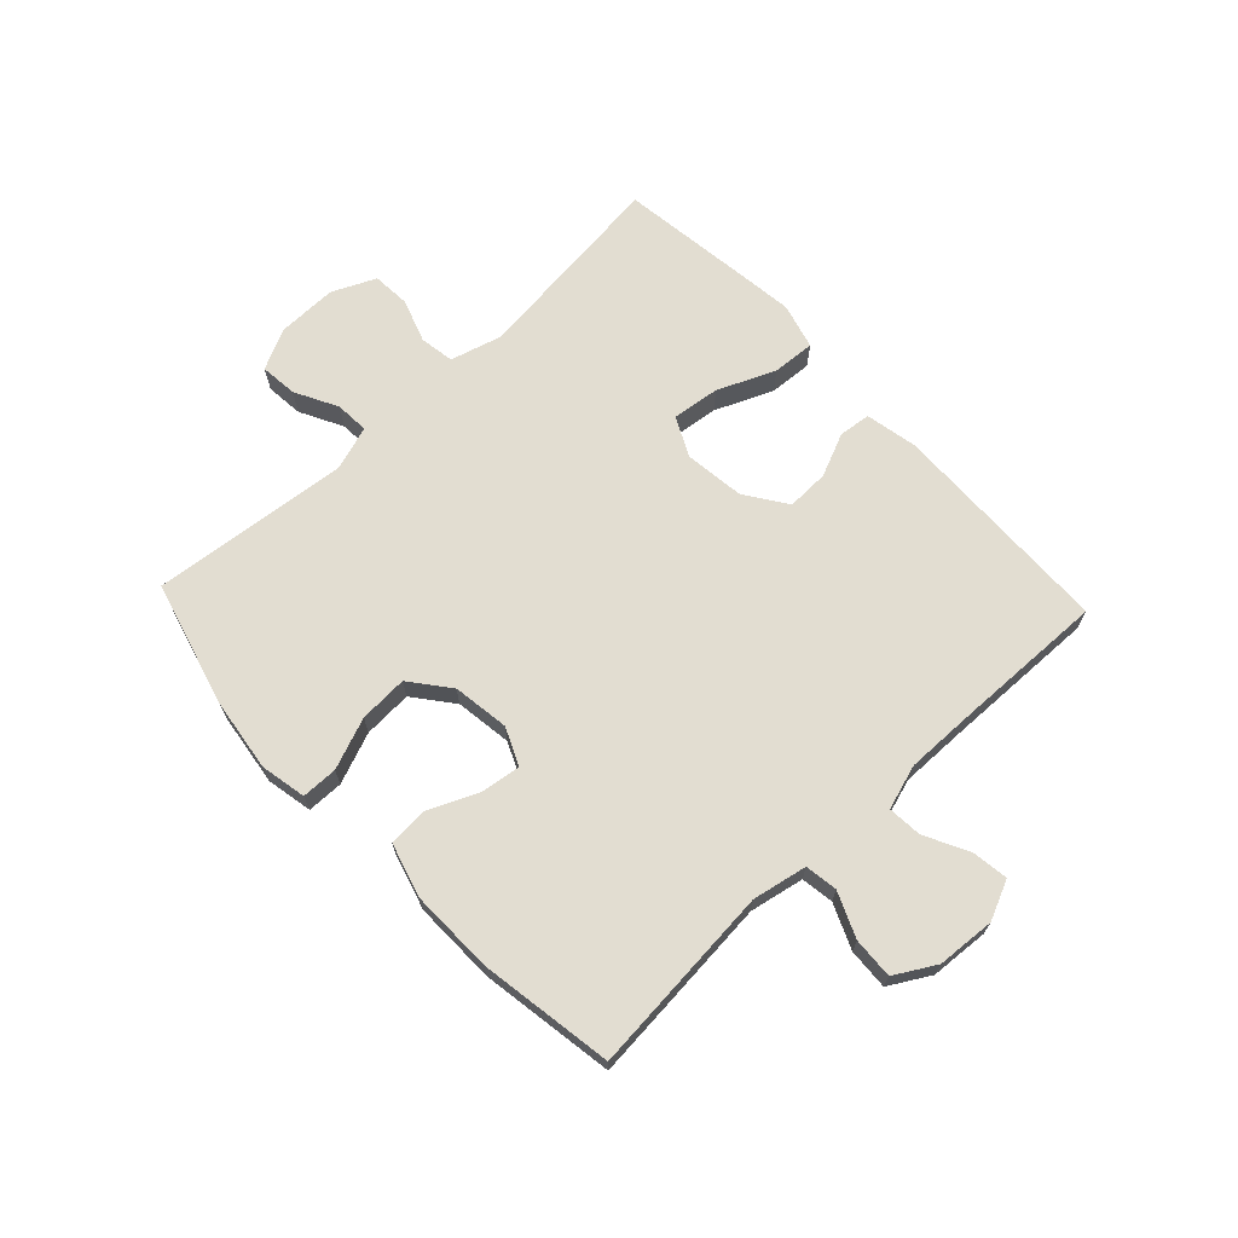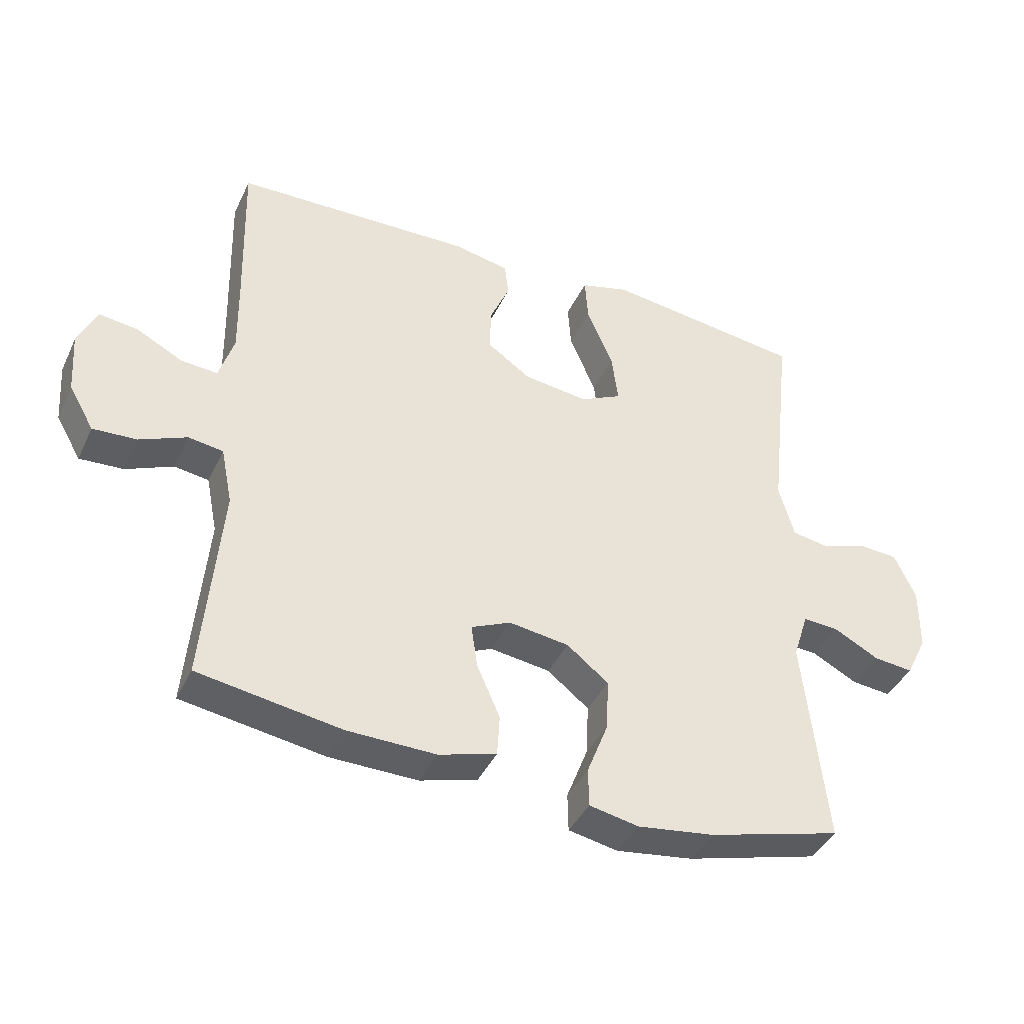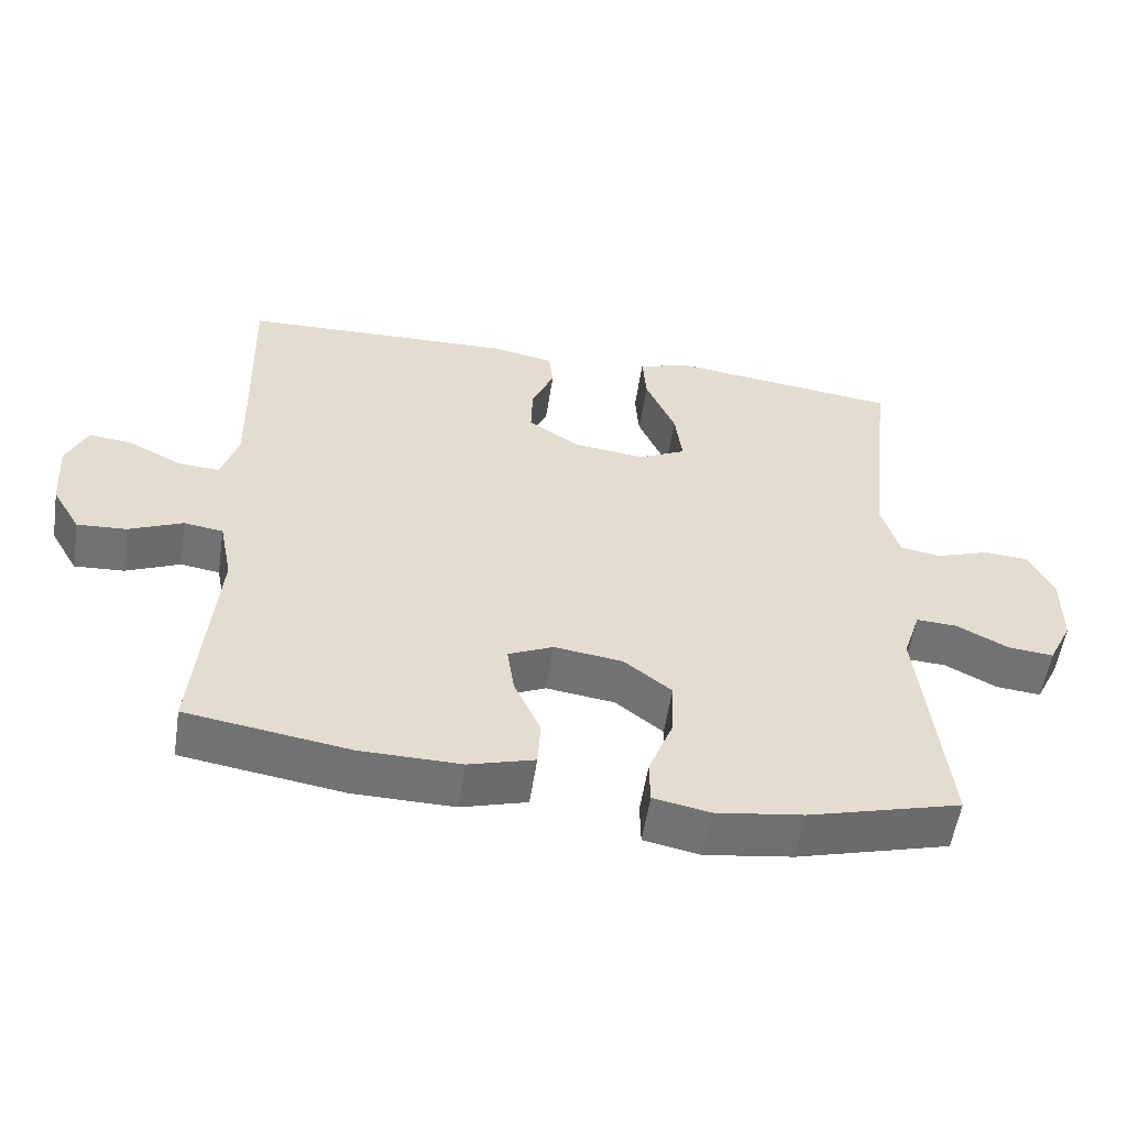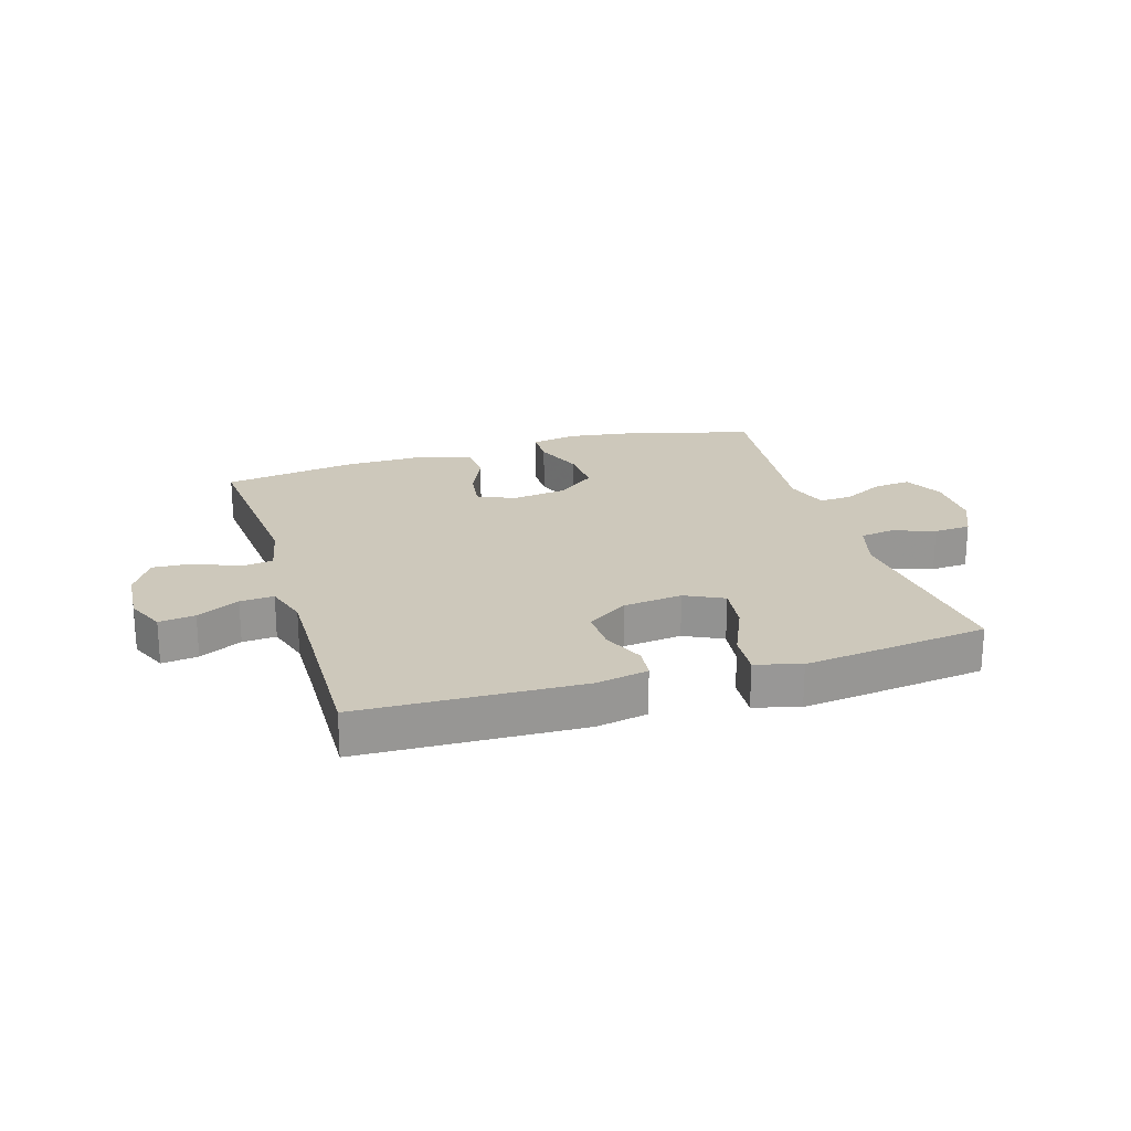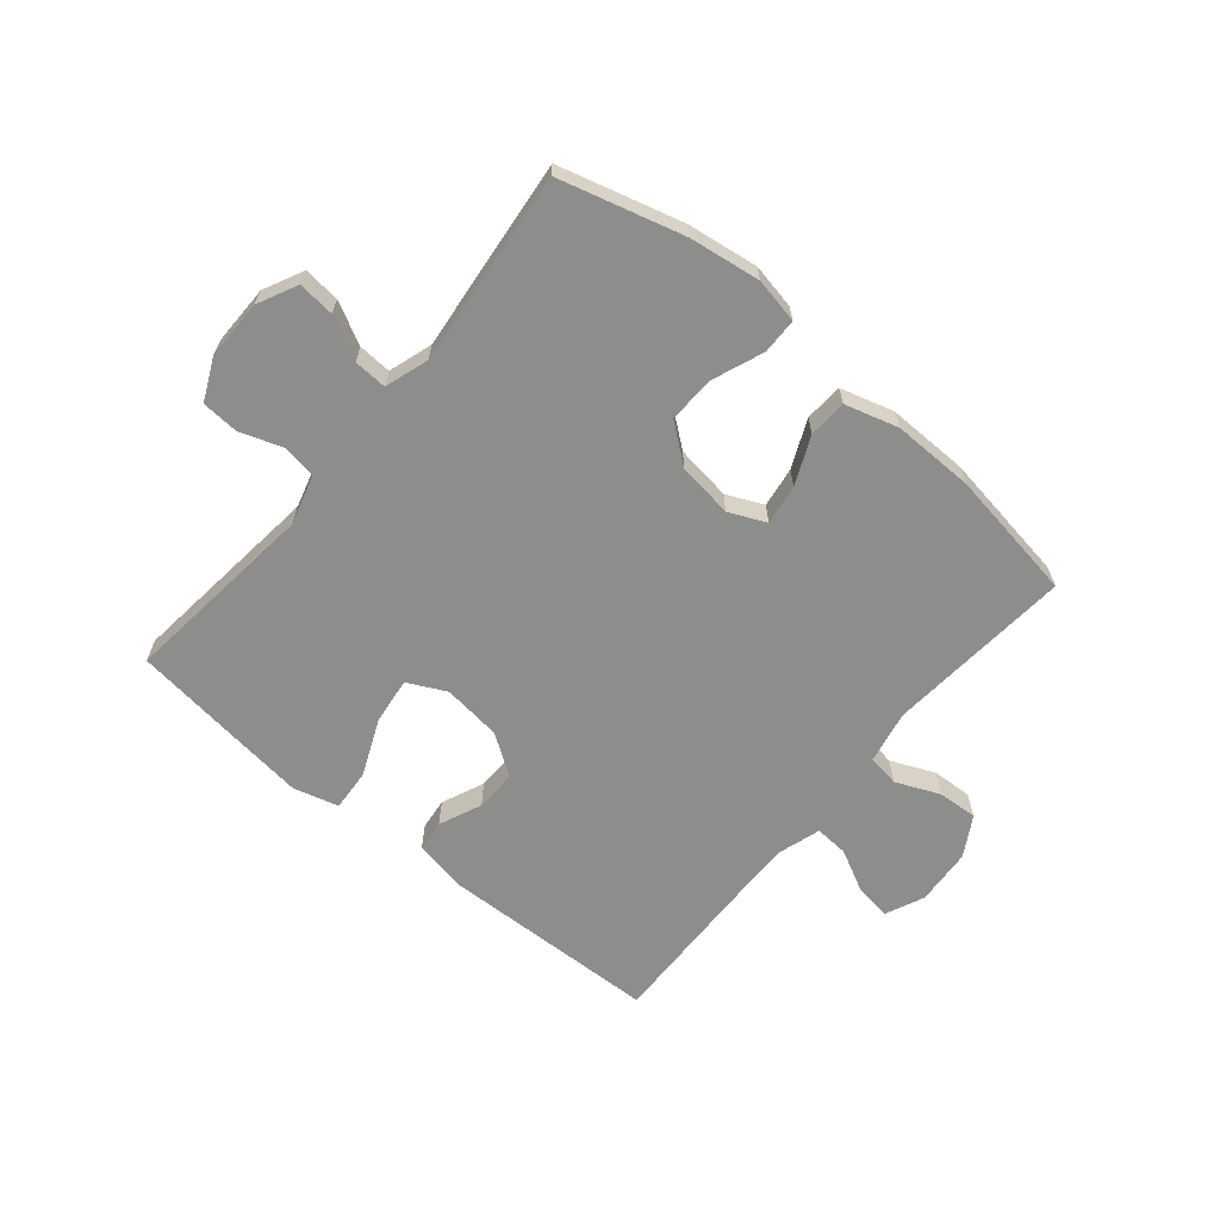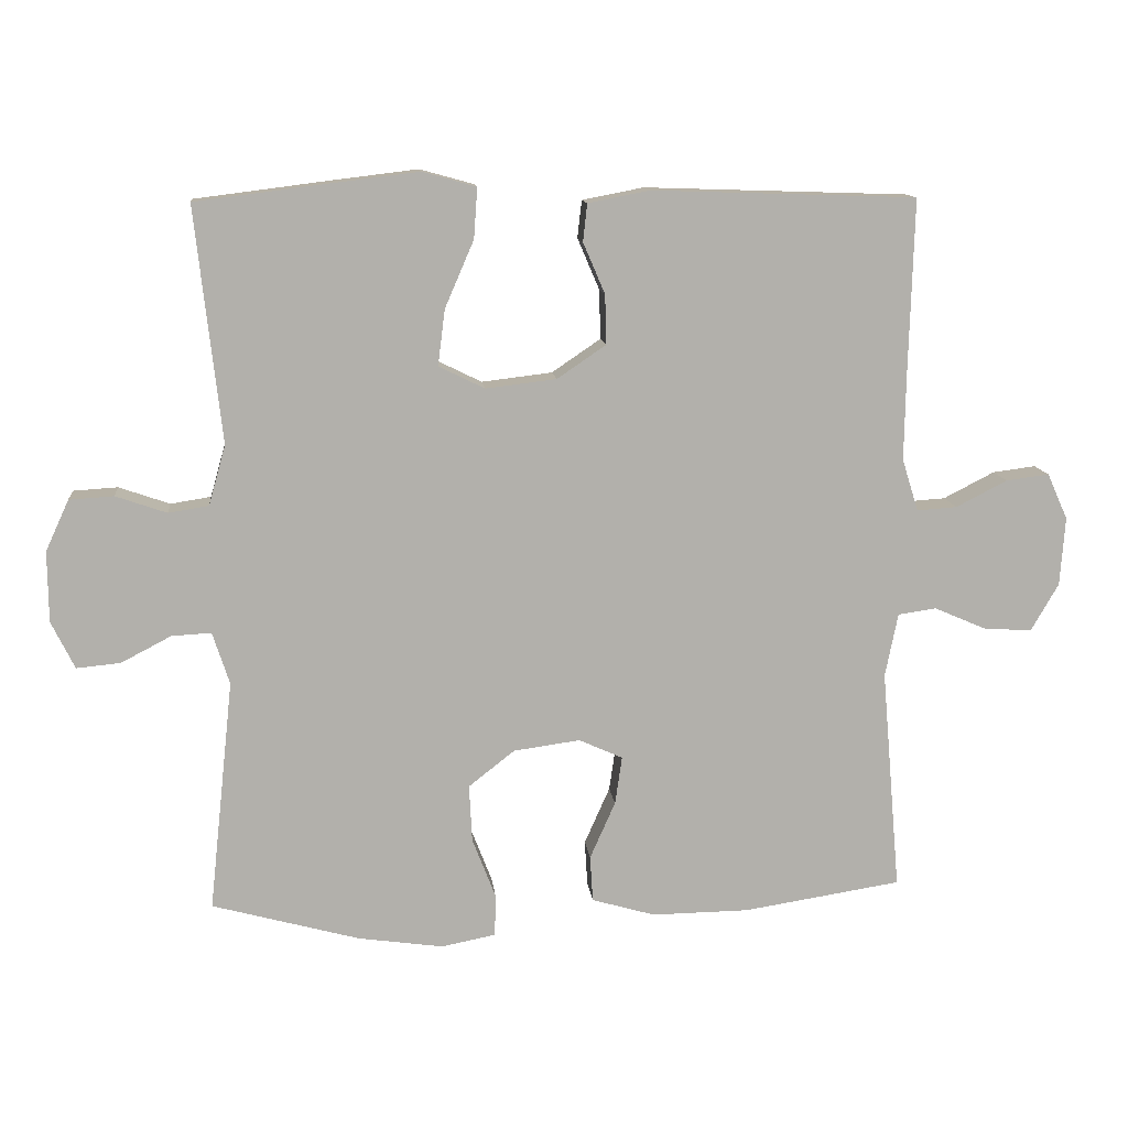
<metadata>
{"format":"obj","ext":"obj","renderer":"f3d","projection":"perspective","resolution":1024,"background":"white","views":[{"elev":68.4,"azim":-133.3,"up":"+Y"},{"elev":-40.9,"azim":-23.8,"up":"+Z"},{"elev":-55.5,"azim":-8.7,"up":"+Z"},{"elev":21.9,"azim":-16.9,"up":"+Y"},{"elev":-64.5,"azim":140.2,"up":"+Y"},{"elev":11.9,"azim":174.1,"up":"+Z"}]}
</metadata>
<code>
v -0.5 0.07 -0.5
v -0.473 0.07 -0.185
v -0.491 0.07 -0.095
v -0.545 0.07 -0.087
v -0.619 0.07 -0.119
v -0.687 0.07 -0.123
v -0.726 0.07 -0.056
v -0.733 0.07 0.041
v -0.704 0.07 0.106
v -0.643 0.07 0.098
v -0.571 0.07 0.061
v -0.514 0.07 0.057
v -0.491 0.07 0.131
v -0.493 0.07 0.25
v -0.5 0.07 0.5
v -0.126 0.07 0.512
v -0.039 0.07 0.495
v -0.033 0.07 0.442
v -0.064 0.07 0.37
v -0.066 0.07 0.3
v 0.003 0.07 0.253
v 0.103 0.07 0.241
v 0.168 0.07 0.273
v 0.158 0.07 0.352
v 0.117 0.07 0.447
v 0.112 0.07 0.518
v 0.188 0.07 0.539
v 0.311 0.07 0.524
v 0.5 0.07 0.5
v 0.463 0.07 0.168
v 0.487 0.07 0.083
v 0.544 0.07 0.074
v 0.616 0.07 0.099
v 0.679 0.07 0.095
v 0.712 0.07 0.023
v 0.711 0.07 -0.077
v 0.678 0.07 -0.144
v 0.616 0.07 -0.138
v 0.545 0.07 -0.101
v 0.489 0.07 -0.098
v 0.465 0.07 -0.172
v 0.5 0.07 -0.5
v 0.291 0.07 -0.557
v 0.171 0.07 -0.574
v 0.094 0.07 -0.559
v 0.093 0.07 -0.499
v 0.126 0.07 -0.414
v 0.13 0.07 -0.333
v 0.065 0.07 -0.282
v -0.029 0.07 -0.269
v -0.091 0.07 -0.297
v -0.081 0.07 -0.365
v -0.045 0.07 -0.446
v -0.049 0.07 -0.511
v -0.139 0.07 -0.537
v -0.277 0.07 -0.535
v -0.5 0 -0.5
v -0.473 0 -0.185
v -0.491 0 -0.095
v -0.545 0 -0.087
v -0.619 0 -0.119
v -0.687 0 -0.123
v -0.726 0 -0.056
v -0.733 0 0.041
v -0.704 0 0.106
v -0.643 0 0.098
v -0.571 0 0.061
v -0.514 0 0.057
v -0.491 0 0.131
v -0.493 0 0.25
v -0.5 0 0.5
v -0.126 0 0.512
v -0.039 0 0.495
v -0.033 0 0.442
v -0.064 0 0.37
v -0.066 0 0.3
v 0.003 0 0.253
v 0.103 0 0.241
v 0.168 0 0.273
v 0.158 0 0.352
v 0.117 0 0.447
v 0.112 0 0.518
v 0.188 0 0.539
v 0.311 0 0.524
v 0.5 0 0.5
v 0.463 0 0.168
v 0.487 0 0.083
v 0.544 0 0.074
v 0.616 0 0.099
v 0.679 0 0.095
v 0.712 0 0.023
v 0.711 0 -0.077
v 0.678 0 -0.144
v 0.616 0 -0.138
v 0.545 0 -0.101
v 0.489 0 -0.098
v 0.465 0 -0.172
v 0.5 0 -0.5
v 0.291 0 -0.557
v 0.171 0 -0.574
v 0.094 0 -0.559
v 0.093 0 -0.499
v 0.126 0 -0.414
v 0.13 0 -0.333
v 0.065 0 -0.282
v -0.029 0 -0.269
v -0.091 0 -0.297
v -0.081 0 -0.365
v -0.045 0 -0.446
v -0.049 0 -0.511
v -0.139 0 -0.537
v -0.277 0 -0.535
f 56 1 2
f 55 56 2
f 54 55 2
f 53 54 2
f 52 53 2
f 51 52 2 3
f 50 51 3
f 49 50 3
f 45 46 47
f 44 45 47
f 43 44 47
f 42 43 47
f 41 42 47
f 40 41 47 48
f 37 38 39
f 36 37 39
f 35 36 39
f 34 35 39
f 33 34 39
f 32 33 39
f 31 32 39 40
f 40 48 49
f 31 40 49
f 30 31 49
f 28 29 30
f 27 28 30
f 26 27 30
f 25 26 30
f 24 25 30
f 17 18 19
f 16 17 19
f 15 16 19
f 14 15 19
f 13 14 19 20
f 12 13 20 21
f 9 10 11
f 8 9 11
f 7 8 11
f 6 7 11
f 5 6 11
f 4 5 11
f 3 4 11 12
f 12 21 22
f 3 12 22
f 49 3 22
f 23 24 30
f 22 23 30 49
f 58 57 112
f 58 112 111
f 58 111 110
f 58 110 109
f 58 109 108
f 59 58 108 107
f 59 107 106
f 59 106 105
f 103 102 101
f 103 101 100
f 103 100 99
f 103 99 98
f 103 98 97
f 104 103 97 96
f 95 94 93
f 95 93 92
f 95 92 91
f 95 91 90
f 95 90 89
f 95 89 88
f 96 95 88 87
f 105 104 96
f 105 96 87
f 105 87 86
f 86 85 84
f 86 84 83
f 86 83 82
f 86 82 81
f 86 81 80
f 75 74 73
f 75 73 72
f 75 72 71
f 75 71 70
f 76 75 70 69
f 77 76 69 68
f 67 66 65
f 67 65 64
f 67 64 63
f 67 63 62
f 67 62 61
f 67 61 60
f 68 67 60 59
f 78 77 68
f 78 68 59
f 78 59 105
f 86 80 79
f 105 86 79 78
f 1 57 58 2
f 2 58 59 3
f 3 59 60 4
f 4 60 61 5
f 5 61 62 6
f 6 62 63 7
f 7 63 64 8
f 8 64 65 9
f 9 65 66 10
f 10 66 67 11
f 11 67 68 12
f 12 68 69 13
f 13 69 70 14
f 14 70 71 15
f 15 71 72 16
f 16 72 73 17
f 17 73 74 18
f 18 74 75 19
f 19 75 76 20
f 20 76 77 21
f 21 77 78 22
f 22 78 79 23
f 23 79 80 24
f 24 80 81 25
f 25 81 82 26
f 26 82 83 27
f 27 83 84 28
f 28 84 85 29
f 29 85 86 30
f 30 86 87 31
f 31 87 88 32
f 32 88 89 33
f 33 89 90 34
f 34 90 91 35
f 35 91 92 36
f 36 92 93 37
f 37 93 94 38
f 38 94 95 39
f 39 95 96 40
f 40 96 97 41
f 41 97 98 42
f 42 98 99 43
f 43 99 100 44
f 44 100 101 45
f 45 101 102 46
f 46 102 103 47
f 47 103 104 48
f 48 104 105 49
f 49 105 106 50
f 50 106 107 51
f 51 107 108 52
f 52 108 109 53
f 53 109 110 54
f 54 110 111 55
f 55 111 112 56
f 56 112 57 1

</code>
